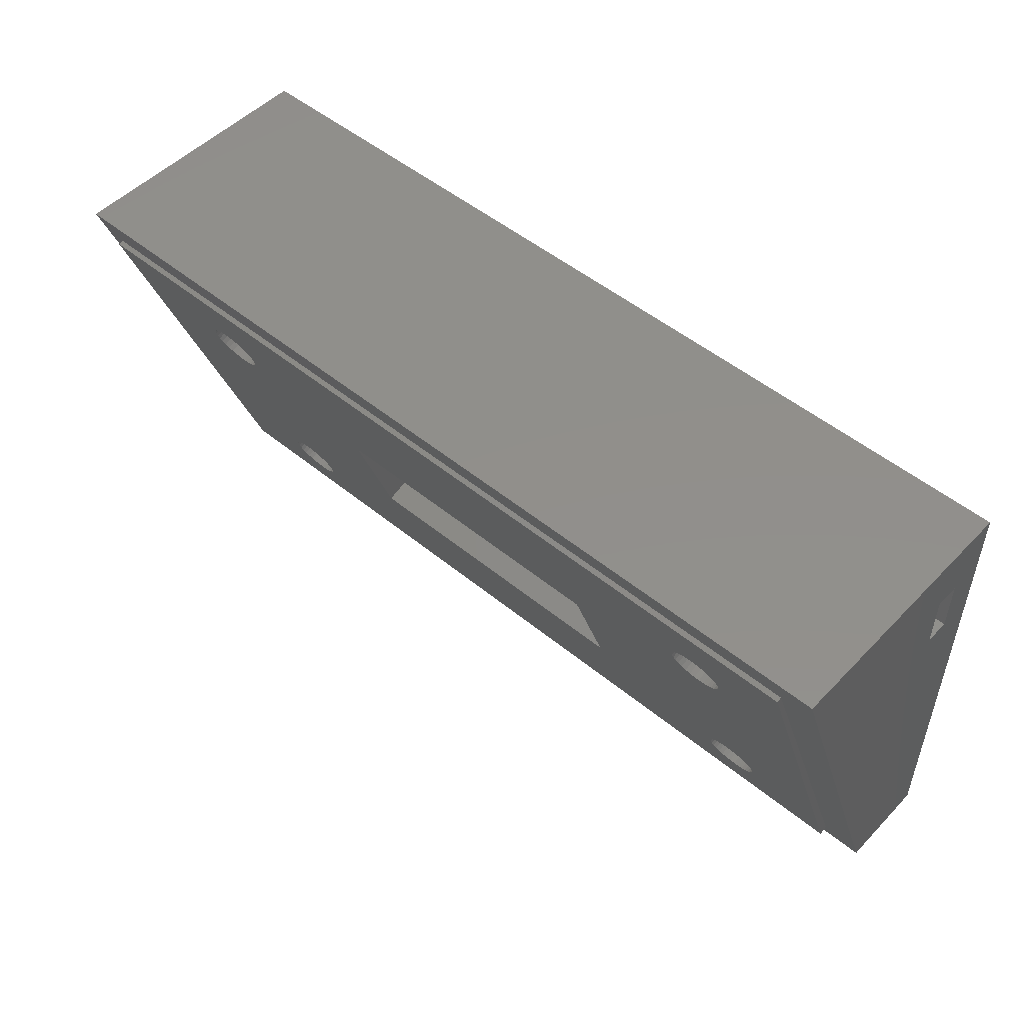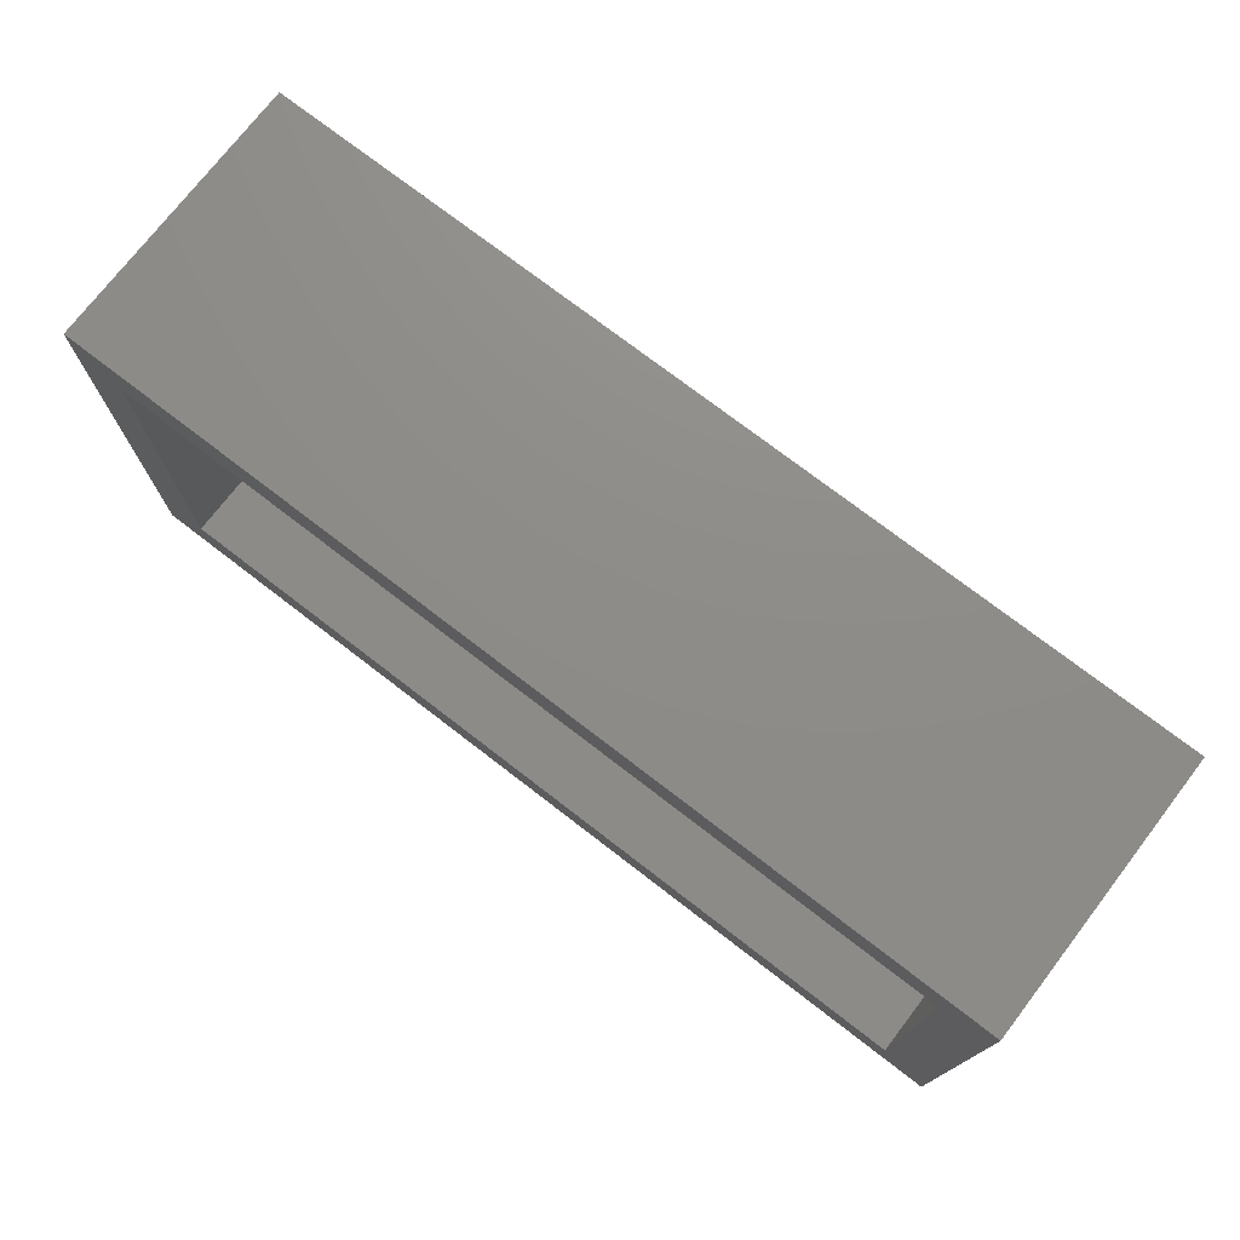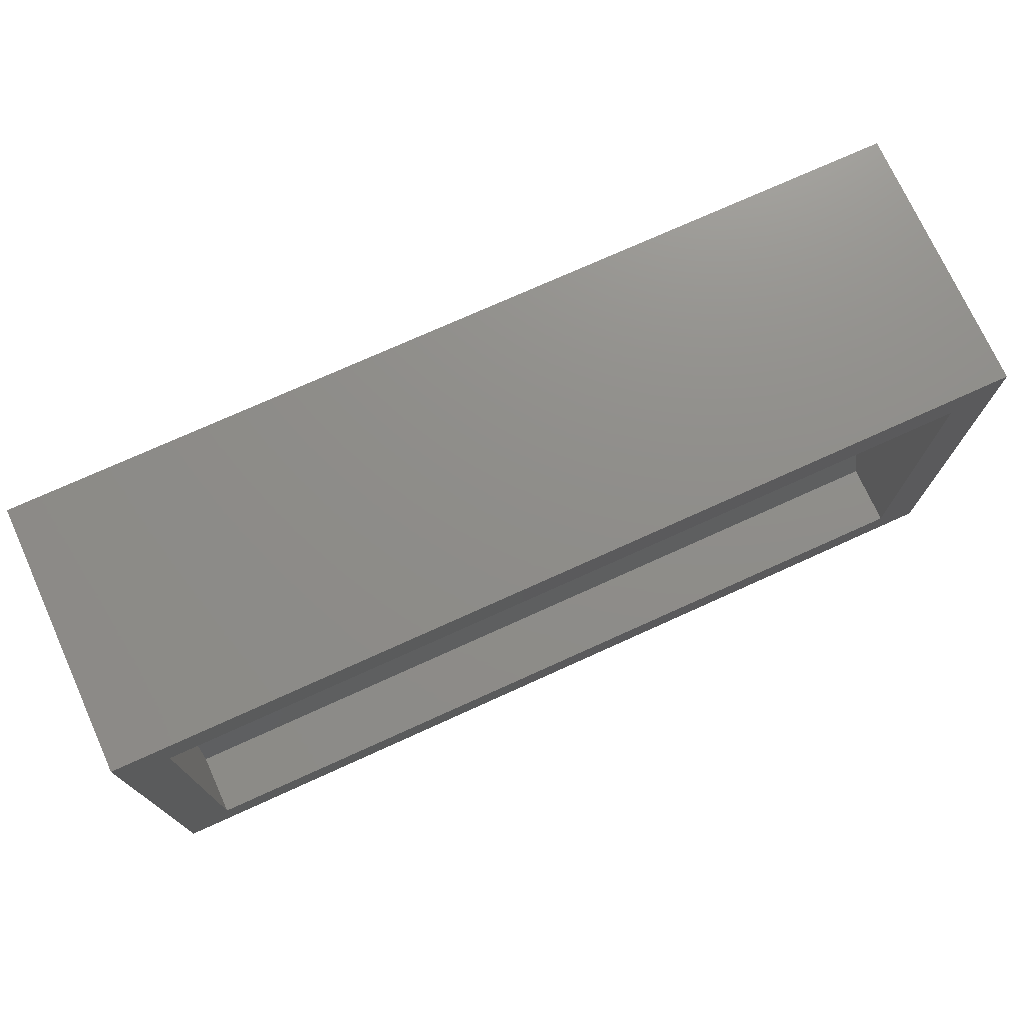
<metadata>
{"format":"stl","ext":"stl","renderer":"f3d","projection":"perspective","resolution":1024,"background":"white","views":[{"elev":50.7,"azim":41.9,"up":"+Y"},{"elev":74.7,"azim":-142.4,"up":"+Y"},{"elev":73.9,"azim":155.6,"up":"+Y"}]}
</metadata>
<code>
# stl→obj: 296 verts, 612 faces
v 0.3828 0.1975 0.1126
v 0.3828 0 0.03988
v 0.3828 0.1484 0.02599
v 0.3828 0.1719 0.02599
v 0.3828 0.1719 0.01562
v 0.3828 0.1975 0
v 0.3828 0.1484 0.01562
v 0.3828 0 0
v 0.3627 0.1719 0.02599
v 0.3627 0.1484 0.02599
v 0.3627 0.1773 0.08263
v 0.3627 0.1773 0
v 0.3627 0.02015 0
v 0.3627 0.1484 0.01562
v 0.3627 0.1719 0.01562
v 0.3627 0.02015 0.0264
v 0.007812 0.007812 0.04688
v 0.007812 0.009112 0.04324
v 0.3672 0.007812 0.04688
v 0.3672 0.009112 0.04324
v 0.3672 0.1831 0.1073
v 0.3672 0.1823 0.1093
v 0.007812 0.1823 0.1093
v 0.007812 0.1831 0.1073
v 0.05856 0.05468 0.03875
v 0.04964 0.149 0.07249
v 0.05029 0.147 0.07177
v 0.3323 0.147 0.07177
v 0.3329 0.149 0.07249
v 0.324 0.05468 0.03875
v 0.1251 0.0727 0.0452
v 0.07212 0.0442 0.035
v 0.0719 0.04629 0.03575
v 0.07126 0.04829 0.03647
v 0.07021 0.05014 0.03713
v 0.0688 0.05176 0.03771
v 0.06708 0.05309 0.03818
v 0.06512 0.05407 0.03854
v 0.06299 0.05468 0.03875
v 0.06299 0.1406 0.06949
v 0.1251 0.1226 0.06304
v 0.2537 0.1226 0.06304
v 0.07212 0.1511 0.07324
v 0.3104 0.1511 0.07324
v 0.3107 0.149 0.07249
v 0.3113 0.147 0.07177
v 0.3124 0.1451 0.07111
v 0.3138 0.1435 0.07053
v 0.3155 0.1422 0.07006
v 0.3174 0.1412 0.0697
v 0.3196 0.1406 0.06949
v 0.2537 0.0727 0.0452
v 0.3107 0.04212 0.03426
v 0.0719 0.04212 0.03426
v 0.02015 0.02015 0.0264
v 0.04964 0.04629 0.03575
v 0.04942 0.0442 0.035
v 0.04964 0.04212 0.03426
v 0.05029 0.04011 0.03354
v 0.05134 0.03827 0.03288
v 0.05275 0.03665 0.0323
v 0.05447 0.03532 0.03182
v 0.05643 0.03433 0.03147
v 0.05856 0.03372 0.03125
v 0.06077 0.03352 0.03118
v 0.06299 0.03372 0.03125
v 0.06512 0.03433 0.03147
v 0.02015 0.1773 0.08263
v 0.06512 0.1609 0.07677
v 0.06299 0.1615 0.07699
v 0.06077 0.1617 0.07706
v 0.05856 0.1615 0.07699
v 0.05643 0.1609 0.07677
v 0.05447 0.1599 0.07641
v 0.05275 0.1586 0.07594
v 0.05134 0.157 0.07536
v 0.05029 0.1551 0.0747
v 0.04964 0.1531 0.07398
v 0.04942 0.1511 0.07324
v 0.05643 0.05407 0.03854
v 0.05447 0.05309 0.03818
v 0.05275 0.05176 0.03771
v 0.05134 0.05014 0.03713
v 0.05029 0.04829 0.03647
v 0.3196 0.05468 0.03875
v 0.3174 0.05407 0.03854
v 0.3155 0.05309 0.03818
v 0.3138 0.05176 0.03771
v 0.3124 0.05014 0.03713
v 0.3113 0.04829 0.03647
v 0.3107 0.04629 0.03575
v 0.3104 0.0442 0.035
v 0.06512 0.1412 0.0697
v 0.06708 0.1422 0.07006
v 0.0688 0.1435 0.07053
v 0.07021 0.1451 0.07111
v 0.07126 0.147 0.07177
v 0.0719 0.149 0.07249
v 0.3113 0.04011 0.03354
v 0.3124 0.03827 0.03288
v 0.3138 0.03665 0.0323
v 0.3155 0.03532 0.03182
v 0.3174 0.03433 0.03147
v 0.3196 0.03372 0.03125
v 0.3218 0.03352 0.03118
v 0.06708 0.03532 0.03182
v 0.0688 0.03665 0.0323
v 0.07021 0.03827 0.03288
v 0.07126 0.04011 0.03354
v 0.3218 0.1617 0.07706
v 0.3196 0.1615 0.07699
v 0.3174 0.1609 0.07677
v 0.3155 0.1599 0.07641
v 0.3138 0.1586 0.07594
v 0.3124 0.157 0.07536
v 0.3113 0.1551 0.0747
v 0.3107 0.1531 0.07398
v 0.3323 0.04829 0.03647
v 0.3312 0.05014 0.03713
v 0.3298 0.05176 0.03771
v 0.3281 0.05309 0.03818
v 0.3261 0.05407 0.03854
v 0.3331 0.1511 0.07324
v 0.3329 0.1531 0.07398
v 0.3323 0.1551 0.0747
v 0.3312 0.157 0.07536
v 0.3298 0.1586 0.07594
v 0.3281 0.1599 0.07641
v 0.3261 0.1609 0.07677
v 0.324 0.1615 0.07699
v 0.0719 0.1531 0.07398
v 0.07126 0.1551 0.0747
v 0.07021 0.157 0.07536
v 0.0688 0.1586 0.07594
v 0.06708 0.1599 0.07641
v 0.06077 0.05489 0.03883
v 0.05134 0.1451 0.07111
v 0.05275 0.1435 0.07053
v 0.05447 0.1422 0.07006
v 0.05643 0.1412 0.0697
v 0.05856 0.1406 0.06949
v 0.06077 0.1404 0.06941
v 0.3218 0.05489 0.03883
v 0.3218 0.1404 0.06941
v 0.324 0.1406 0.06949
v 0.3261 0.1412 0.0697
v 0.3281 0.1422 0.07006
v 0.3298 0.1435 0.07053
v 0.3312 0.1451 0.07111
v 0.324 0.03372 0.03125
v 0.3261 0.03433 0.03147
v 0.3281 0.03532 0.03182
v 0.3298 0.03665 0.0323
v 0.3312 0.03827 0.03288
v 0.3323 0.04011 0.03354
v 0.3329 0.04212 0.03426
v 0.3331 0.0442 0.035
v 0.3329 0.04629 0.03575
v 0.02015 0.1773 0
v 0.02015 0.02015 0
v 0 0 0.03988
v 0 0.1975 0.1126
v 0.05029 0.1391 0.09384
v 0.04964 0.1411 0.09456
v 0.05856 0.04679 0.06082
v 0.324 0.04679 0.06082
v 0.3329 0.1411 0.09456
v 0.3323 0.1391 0.09384
v 0.1251 0.0648 0.06727
v 0.1251 0.1147 0.08511
v 0.06299 0.1327 0.09155
v 0.06299 0.04679 0.06082
v 0.06512 0.04618 0.0606
v 0.06708 0.04519 0.06025
v 0.0688 0.04386 0.05977
v 0.07021 0.04224 0.05919
v 0.07126 0.0404 0.05853
v 0.0719 0.03839 0.05782
v 0.07212 0.03631 0.05707
v 0.2537 0.1147 0.08511
v 0.2537 0.0648 0.06727
v 0.3196 0.1327 0.09155
v 0.3174 0.1333 0.09177
v 0.3155 0.1343 0.09212
v 0.3138 0.1356 0.0926
v 0.3124 0.1372 0.09318
v 0.3113 0.1391 0.09384
v 0.3107 0.1411 0.09456
v 0.3104 0.1432 0.0953
v 0.07212 0.1432 0.0953
v 0.0719 0.03422 0.05632
v 0.3107 0.03422 0.05632
v 0.06512 0.02643 0.05354
v 0.06299 0.02583 0.05332
v 0.06077 0.02562 0.05325
v 0.05856 0.02583 0.05332
v 0.05643 0.02643 0.05354
v 0.05447 0.02742 0.05389
v 0.05275 0.02875 0.05437
v 0.05134 0.03037 0.05495
v 0.05029 0.03222 0.05561
v 0.04964 0.03422 0.05632
v 0.04942 0.03631 0.05707
v 0.04964 0.03839 0.05782
v 0.05029 0.0404 0.05853
v 0.05134 0.04224 0.05919
v 0.05275 0.04386 0.05977
v 0.05447 0.04519 0.06025
v 0.05643 0.04618 0.0606
v 0.04942 0.1432 0.0953
v 0.04964 0.1452 0.09605
v 0.05029 0.1472 0.09677
v 0.05134 0.1491 0.09743
v 0.05275 0.1507 0.09801
v 0.05447 0.152 0.09848
v 0.05643 0.153 0.09884
v 0.05856 0.1536 0.09905
v 0.06077 0.1538 0.09913
v 0.06299 0.1536 0.09905
v 0.06512 0.153 0.09884
v 0.3104 0.03631 0.05707
v 0.3107 0.03839 0.05782
v 0.3113 0.0404 0.05853
v 0.3124 0.04224 0.05919
v 0.3138 0.04386 0.05977
v 0.3155 0.04519 0.06025
v 0.3174 0.04618 0.0606
v 0.3196 0.04679 0.06082
v 0.0719 0.1411 0.09456
v 0.07126 0.1391 0.09384
v 0.07021 0.1372 0.09318
v 0.0688 0.1356 0.0926
v 0.06708 0.1343 0.09212
v 0.06512 0.1333 0.09177
v 0.3218 0.02562 0.05325
v 0.3196 0.02583 0.05332
v 0.3174 0.02643 0.05354
v 0.3155 0.02742 0.05389
v 0.3138 0.02875 0.05437
v 0.3124 0.03037 0.05495
v 0.3113 0.03222 0.05561
v 0.07126 0.03222 0.05561
v 0.07021 0.03037 0.05495
v 0.0688 0.02875 0.05437
v 0.06708 0.02742 0.05389
v 0.3107 0.1452 0.09605
v 0.3113 0.1472 0.09677
v 0.3124 0.1491 0.09743
v 0.3138 0.1507 0.09801
v 0.3155 0.152 0.09848
v 0.3174 0.153 0.09884
v 0.3196 0.1536 0.09905
v 0.3218 0.1538 0.09913
v 0.06708 0.152 0.09848
v 0.0688 0.1507 0.09801
v 0.07021 0.1491 0.09743
v 0.07126 0.1472 0.09677
v 0.0719 0.1452 0.09605
v 0.324 0.1536 0.09905
v 0.3261 0.153 0.09884
v 0.3281 0.152 0.09848
v 0.3298 0.1507 0.09801
v 0.3312 0.1491 0.09743
v 0.3323 0.1472 0.09677
v 0.3329 0.1452 0.09605
v 0.3331 0.1432 0.0953
v 0.3261 0.04618 0.0606
v 0.3281 0.04519 0.06025
v 0.3298 0.04386 0.05977
v 0.3312 0.04224 0.05919
v 0.3323 0.0404 0.05853
v 0.06077 0.04699 0.06089
v 0.06077 0.1325 0.09148
v 0.05856 0.1327 0.09155
v 0.05643 0.1333 0.09177
v 0.05447 0.1343 0.09212
v 0.05275 0.1356 0.0926
v 0.05134 0.1372 0.09318
v 0.3218 0.04699 0.06089
v 0.3312 0.1372 0.09318
v 0.3298 0.1356 0.0926
v 0.3281 0.1343 0.09212
v 0.3261 0.1333 0.09177
v 0.324 0.1327 0.09155
v 0.3218 0.1325 0.09148
v 0.3329 0.03839 0.05782
v 0.3331 0.03631 0.05707
v 0.3329 0.03422 0.05632
v 0.3323 0.03222 0.05561
v 0.3312 0.03037 0.05495
v 0.3298 0.02875 0.05437
v 0.3281 0.02742 0.05389
v 0.3261 0.02643 0.05354
v 0.324 0.02583 0.05332
v 0 0.1975 0
v 0 0 0
f 1 2 3
f 1 3 4
f 1 4 5
f 6 1 5
f 6 5 7
f 6 7 8
f 8 7 2
f 2 7 3
f 9 10 11
f 12 13 14
f 12 14 15
f 12 15 9
f 12 9 11
f 11 10 16
f 16 10 14
f 16 14 13
f 7 5 14
f 14 5 15
f 5 4 15
f 15 4 9
f 4 3 9
f 9 3 10
f 3 7 10
f 10 7 14
f 17 18 19
f 19 18 20
f 19 21 22
f 19 20 21
f 22 21 23
f 23 21 24
f 23 18 17
f 23 24 18
f 25 26 27
f 28 29 30
f 31 32 33
f 31 33 34
f 31 34 35
f 31 35 36
f 31 36 37
f 31 37 38
f 31 38 39
f 31 39 40
f 31 40 41
f 42 41 43
f 42 43 44
f 42 44 45
f 42 45 46
f 42 46 47
f 42 47 48
f 42 48 49
f 42 49 50
f 42 50 51
f 42 51 52
f 32 31 52
f 32 52 53
f 32 53 54
f 55 56 57
f 55 57 58
f 55 58 59
f 55 59 60
f 55 60 61
f 55 61 62
f 55 62 63
f 55 63 64
f 55 64 65
f 55 65 66
f 55 66 67
f 68 69 70
f 68 70 71
f 68 71 72
f 68 72 73
f 68 73 74
f 68 74 75
f 68 75 76
f 68 76 77
f 68 77 78
f 68 78 79
f 68 79 26
f 68 26 25
f 68 25 80
f 68 80 81
f 68 81 82
f 68 82 83
f 68 83 84
f 68 84 56
f 68 56 55
f 52 51 85
f 52 85 86
f 52 86 87
f 52 87 88
f 52 88 89
f 52 89 90
f 52 90 91
f 52 91 92
f 52 92 53
f 41 40 93
f 41 93 94
f 41 94 95
f 41 95 96
f 41 96 97
f 41 97 98
f 41 98 43
f 54 53 99
f 54 99 100
f 54 100 101
f 54 101 102
f 54 102 103
f 54 103 104
f 54 104 105
f 54 105 16
f 16 55 67
f 16 67 106
f 16 106 107
f 16 107 108
f 16 108 109
f 16 109 54
f 43 110 111
f 43 111 112
f 43 112 113
f 43 113 114
f 43 114 115
f 43 115 116
f 43 116 117
f 43 117 44
f 11 16 118
f 11 118 119
f 11 119 120
f 11 120 121
f 11 121 122
f 11 122 30
f 11 30 29
f 11 29 123
f 11 123 124
f 11 124 125
f 11 125 126
f 11 126 127
f 11 127 128
f 11 128 129
f 11 129 130
f 11 130 110
f 11 110 43
f 11 43 131
f 11 131 132
f 11 132 133
f 11 133 134
f 11 134 135
f 11 135 69
f 11 69 68
f 136 25 27
f 136 27 137
f 136 137 138
f 136 138 139
f 136 139 140
f 136 140 141
f 136 141 142
f 136 142 40
f 136 40 39
f 143 85 51
f 143 51 144
f 143 144 145
f 143 145 146
f 143 146 147
f 143 147 148
f 143 148 149
f 143 149 28
f 143 28 30
f 16 105 150
f 16 150 151
f 16 151 152
f 16 152 153
f 16 153 154
f 16 154 155
f 16 155 156
f 16 156 157
f 16 157 158
f 16 158 118
f 159 68 160
f 160 68 55
f 55 16 160
f 160 16 13
f 11 68 12
f 12 68 159
f 161 20 18
f 162 161 18
f 162 18 24
f 162 24 21
f 162 21 1
f 1 21 2
f 2 21 20
f 2 20 161
f 163 164 165
f 166 167 168
f 169 170 171
f 169 171 172
f 169 172 173
f 169 173 174
f 169 174 175
f 169 175 176
f 169 176 177
f 169 177 178
f 169 178 179
f 180 181 182
f 180 182 183
f 180 183 184
f 180 184 185
f 180 185 186
f 180 186 187
f 180 187 188
f 180 188 189
f 180 189 190
f 180 190 170
f 179 191 192
f 179 192 181
f 179 181 169
f 17 193 194
f 17 194 195
f 17 195 196
f 17 196 197
f 17 197 198
f 17 198 199
f 17 199 200
f 17 200 201
f 17 201 202
f 17 202 203
f 17 203 204
f 23 17 204
f 23 204 205
f 23 205 206
f 23 206 207
f 23 207 208
f 23 208 209
f 23 209 165
f 23 165 164
f 23 164 210
f 23 210 211
f 23 211 212
f 23 212 213
f 23 213 214
f 23 214 215
f 23 215 216
f 23 216 217
f 23 217 218
f 23 218 219
f 23 219 220
f 181 192 221
f 181 221 222
f 181 222 223
f 181 223 224
f 181 224 225
f 181 225 226
f 181 226 227
f 181 227 228
f 181 228 182
f 170 190 229
f 170 229 230
f 170 230 231
f 170 231 232
f 170 232 233
f 170 233 234
f 170 234 171
f 191 19 235
f 191 235 236
f 191 236 237
f 191 237 238
f 191 238 239
f 191 239 240
f 191 240 241
f 191 241 192
f 19 191 242
f 19 242 243
f 19 243 244
f 19 244 245
f 19 245 193
f 19 193 17
f 190 189 246
f 190 246 247
f 190 247 248
f 190 248 249
f 190 249 250
f 190 250 251
f 190 251 252
f 190 252 253
f 22 23 220
f 22 220 254
f 22 254 255
f 22 255 256
f 22 256 257
f 22 257 258
f 22 258 190
f 22 190 253
f 22 253 259
f 22 259 260
f 22 260 261
f 22 261 262
f 22 262 263
f 22 263 264
f 22 264 265
f 22 265 266
f 22 266 167
f 22 167 166
f 22 166 267
f 22 267 268
f 22 268 269
f 22 269 270
f 22 270 271
f 22 271 19
f 272 172 171
f 272 171 273
f 272 273 274
f 272 274 275
f 272 275 276
f 272 276 277
f 272 277 278
f 272 278 163
f 272 163 165
f 279 166 168
f 279 168 280
f 279 280 281
f 279 281 282
f 279 282 283
f 279 283 284
f 279 284 285
f 279 285 182
f 279 182 228
f 19 271 286
f 19 286 287
f 19 287 288
f 19 288 289
f 19 289 290
f 19 290 291
f 19 291 292
f 19 292 293
f 19 293 294
f 19 294 235
f 169 181 31
f 31 181 52
f 181 180 52
f 52 180 42
f 180 170 42
f 42 170 41
f 170 169 41
f 41 169 31
f 143 228 85
f 85 228 227
f 85 227 86
f 86 227 226
f 86 226 87
f 87 226 225
f 87 225 88
f 88 225 224
f 88 224 89
f 89 224 223
f 89 223 90
f 90 223 222
f 90 222 91
f 91 222 221
f 91 221 92
f 228 143 279
f 279 143 30
f 279 30 166
f 166 30 122
f 166 122 267
f 267 122 121
f 267 121 268
f 268 121 120
f 268 120 269
f 269 120 119
f 269 119 270
f 270 119 118
f 270 118 271
f 271 118 158
f 271 158 286
f 286 158 157
f 286 157 287
f 105 294 150
f 150 294 293
f 150 293 151
f 151 293 292
f 151 292 152
f 152 292 291
f 152 291 153
f 153 291 290
f 153 290 154
f 154 290 289
f 154 289 155
f 155 289 288
f 155 288 156
f 156 288 287
f 156 287 157
f 294 105 235
f 235 105 104
f 235 104 236
f 236 104 103
f 236 103 237
f 237 103 102
f 237 102 238
f 238 102 101
f 238 101 239
f 239 101 100
f 239 100 240
f 240 100 99
f 240 99 241
f 241 99 53
f 241 53 192
f 192 53 92
f 192 92 221
f 110 252 111
f 111 252 251
f 111 251 112
f 112 251 250
f 112 250 113
f 113 250 249
f 113 249 114
f 114 249 248
f 114 248 115
f 115 248 247
f 115 247 116
f 116 247 246
f 116 246 117
f 117 246 189
f 117 189 44
f 252 110 253
f 253 110 130
f 253 130 259
f 259 130 129
f 259 129 260
f 260 129 128
f 260 128 261
f 261 128 127
f 261 127 262
f 262 127 126
f 262 126 263
f 263 126 125
f 263 125 264
f 264 125 124
f 264 124 265
f 265 124 123
f 265 123 266
f 144 284 145
f 145 284 283
f 145 283 146
f 146 283 282
f 146 282 147
f 147 282 281
f 147 281 148
f 148 281 280
f 148 280 149
f 149 280 168
f 149 168 28
f 28 168 167
f 28 167 29
f 29 167 266
f 29 266 123
f 284 144 285
f 285 144 51
f 285 51 182
f 182 51 50
f 182 50 183
f 183 50 49
f 183 49 184
f 184 49 48
f 184 48 185
f 185 48 47
f 185 47 186
f 186 47 46
f 186 46 187
f 187 46 45
f 187 45 188
f 188 45 44
f 188 44 189
f 71 217 72
f 72 217 216
f 72 216 73
f 73 216 215
f 73 215 74
f 74 215 214
f 74 214 75
f 75 214 213
f 75 213 76
f 76 213 212
f 76 212 77
f 77 212 211
f 77 211 78
f 78 211 210
f 78 210 79
f 217 71 218
f 218 71 70
f 218 70 219
f 219 70 69
f 219 69 220
f 220 69 135
f 220 135 254
f 254 135 134
f 254 134 255
f 255 134 133
f 255 133 256
f 256 133 132
f 256 132 257
f 257 132 131
f 257 131 258
f 258 131 43
f 258 43 190
f 142 171 40
f 40 171 234
f 40 234 93
f 93 234 233
f 93 233 94
f 94 233 232
f 94 232 95
f 95 232 231
f 95 231 96
f 96 231 230
f 96 230 97
f 97 230 229
f 97 229 98
f 98 229 190
f 98 190 43
f 171 142 273
f 273 142 141
f 273 141 274
f 274 141 140
f 274 140 275
f 275 140 139
f 275 139 276
f 276 139 138
f 276 138 277
f 277 138 137
f 277 137 278
f 278 137 27
f 278 27 163
f 163 27 26
f 163 26 164
f 164 26 79
f 164 79 210
f 136 165 25
f 25 165 209
f 25 209 80
f 80 209 208
f 80 208 81
f 81 208 207
f 81 207 82
f 82 207 206
f 82 206 83
f 83 206 205
f 83 205 84
f 84 205 204
f 84 204 56
f 56 204 203
f 56 203 57
f 165 136 272
f 272 136 39
f 272 39 172
f 172 39 38
f 172 38 173
f 173 38 37
f 173 37 174
f 174 37 36
f 174 36 175
f 175 36 35
f 175 35 176
f 176 35 34
f 176 34 177
f 177 34 33
f 177 33 178
f 178 33 32
f 178 32 179
f 65 194 66
f 66 194 193
f 66 193 67
f 67 193 245
f 67 245 106
f 106 245 244
f 106 244 107
f 107 244 243
f 107 243 108
f 108 243 242
f 108 242 109
f 109 242 191
f 109 191 54
f 54 191 179
f 54 179 32
f 194 65 195
f 195 65 64
f 195 64 196
f 196 64 63
f 196 63 197
f 197 63 62
f 197 62 198
f 198 62 61
f 198 61 199
f 199 61 60
f 199 60 200
f 200 60 59
f 200 59 201
f 201 59 58
f 201 58 202
f 202 58 57
f 202 57 203
f 1 6 162
f 162 6 295
f 162 295 161
f 161 295 296
f 161 296 2
f 2 296 8
f 295 160 296
f 296 160 13
f 296 13 8
f 160 295 159
f 159 295 6
f 159 6 12
f 12 6 8
f 12 8 13

</code>
